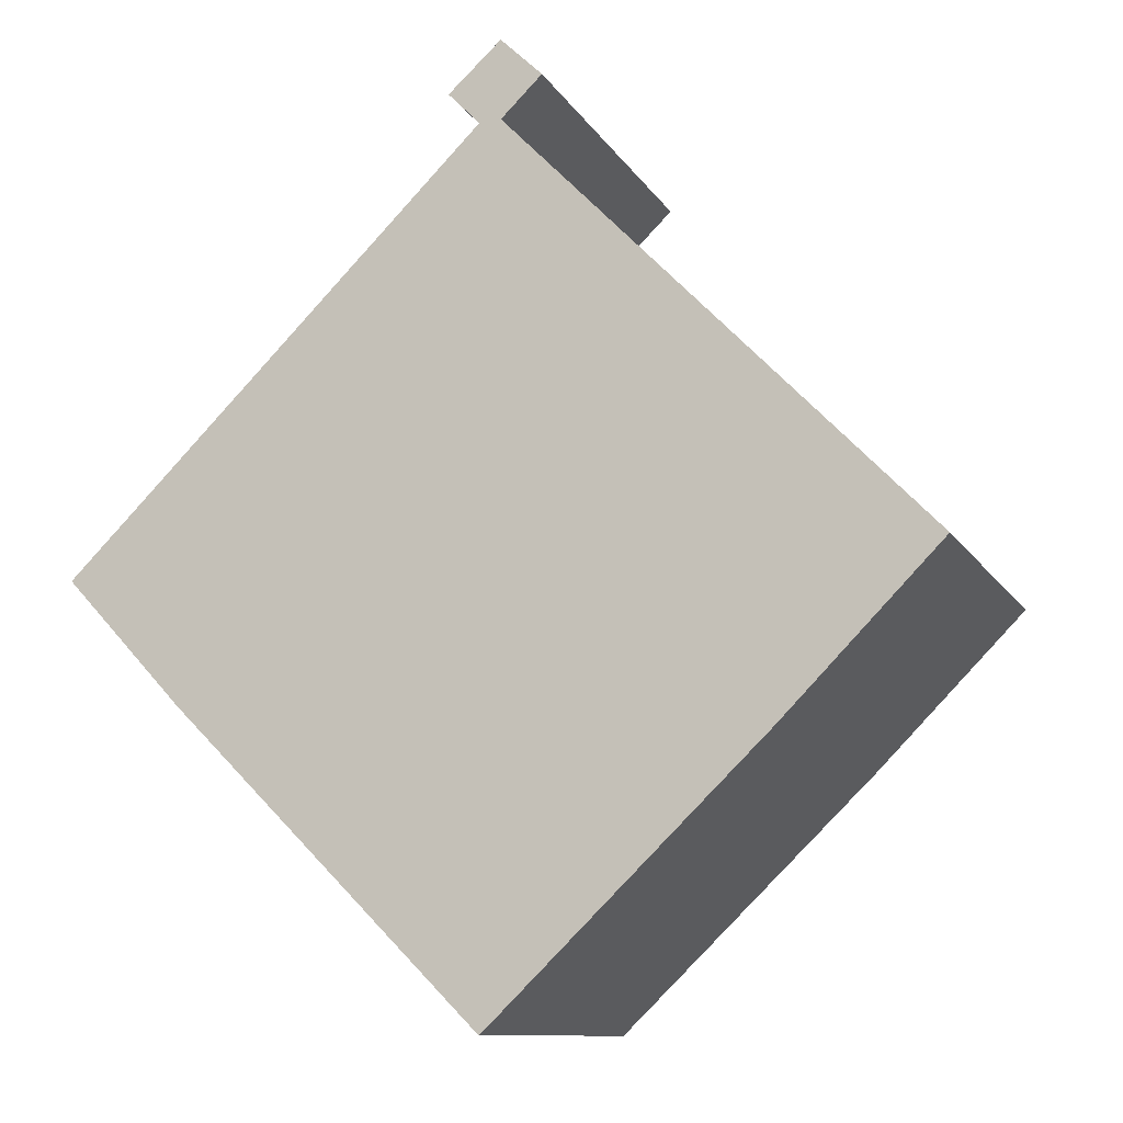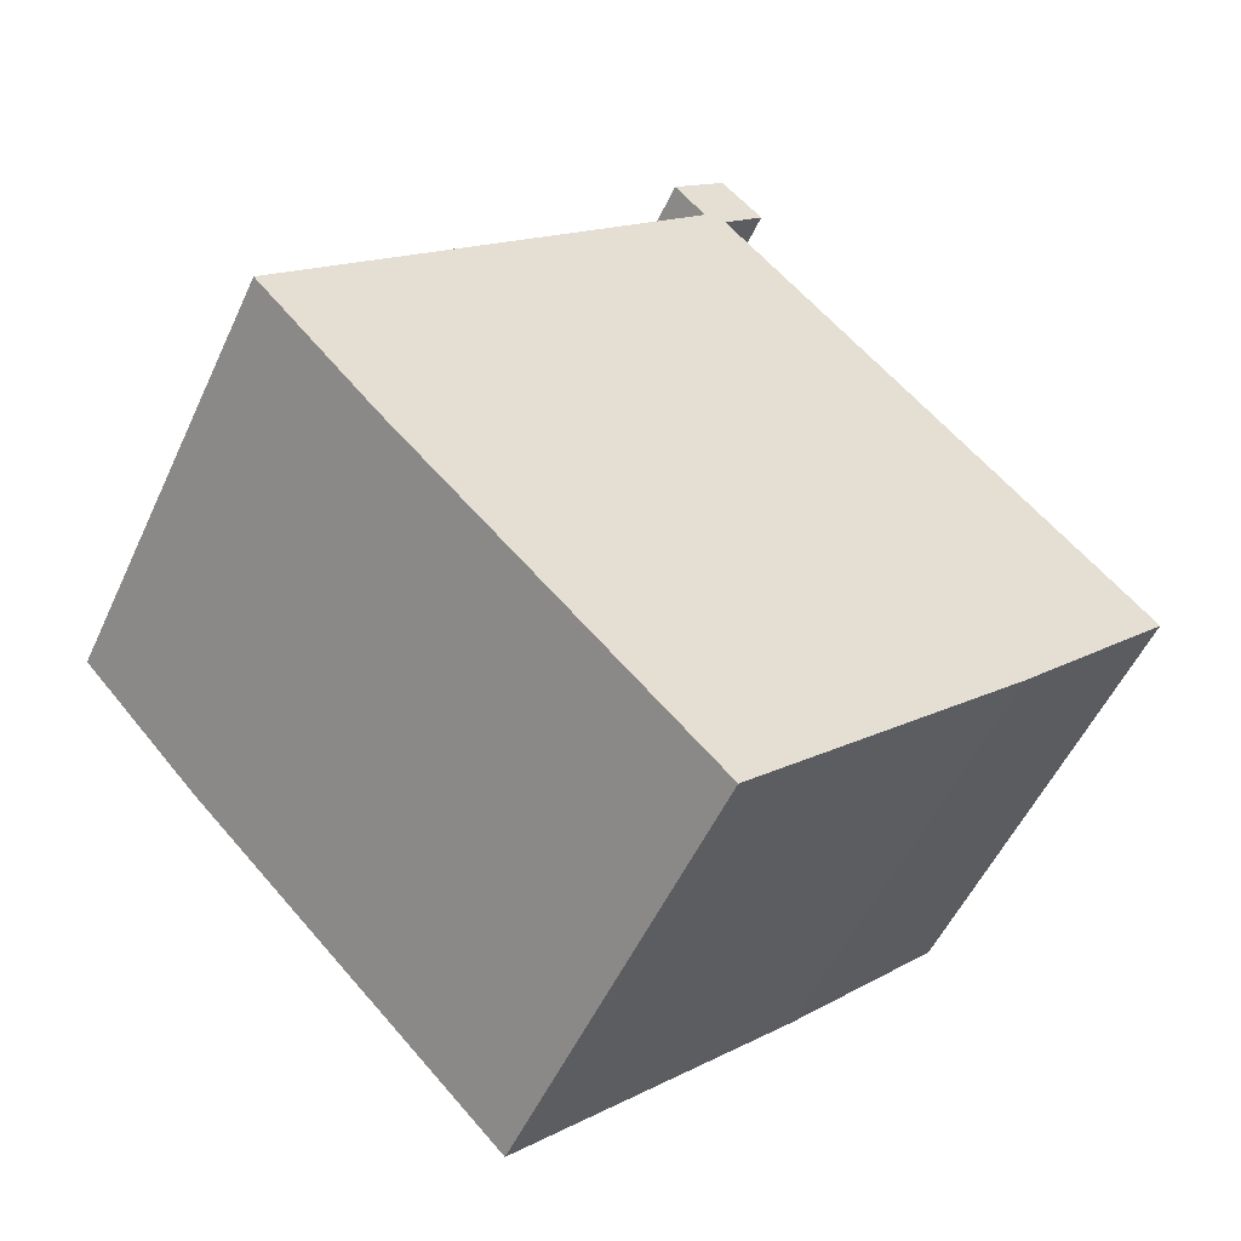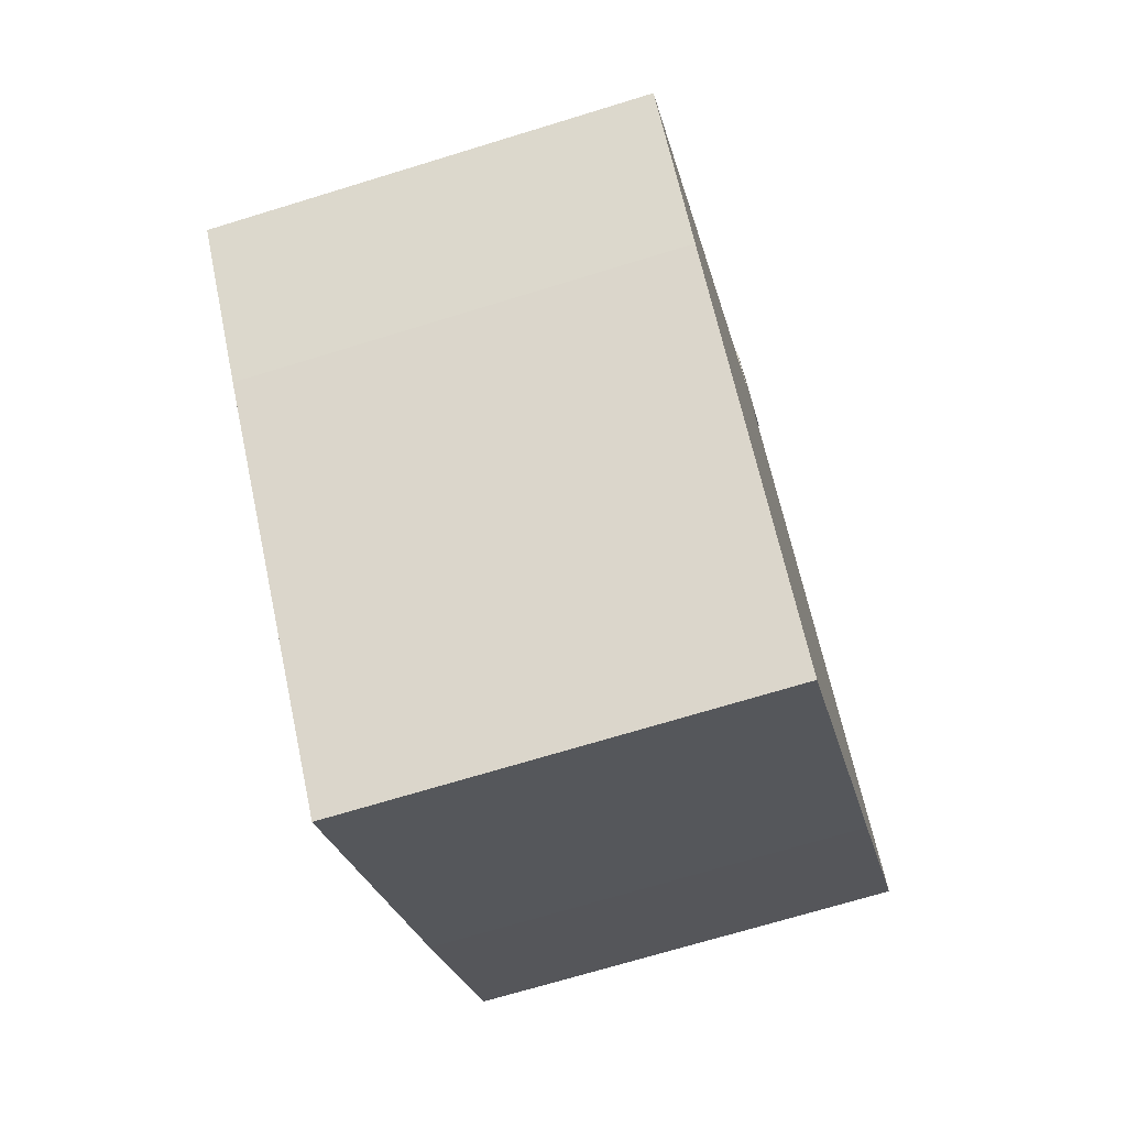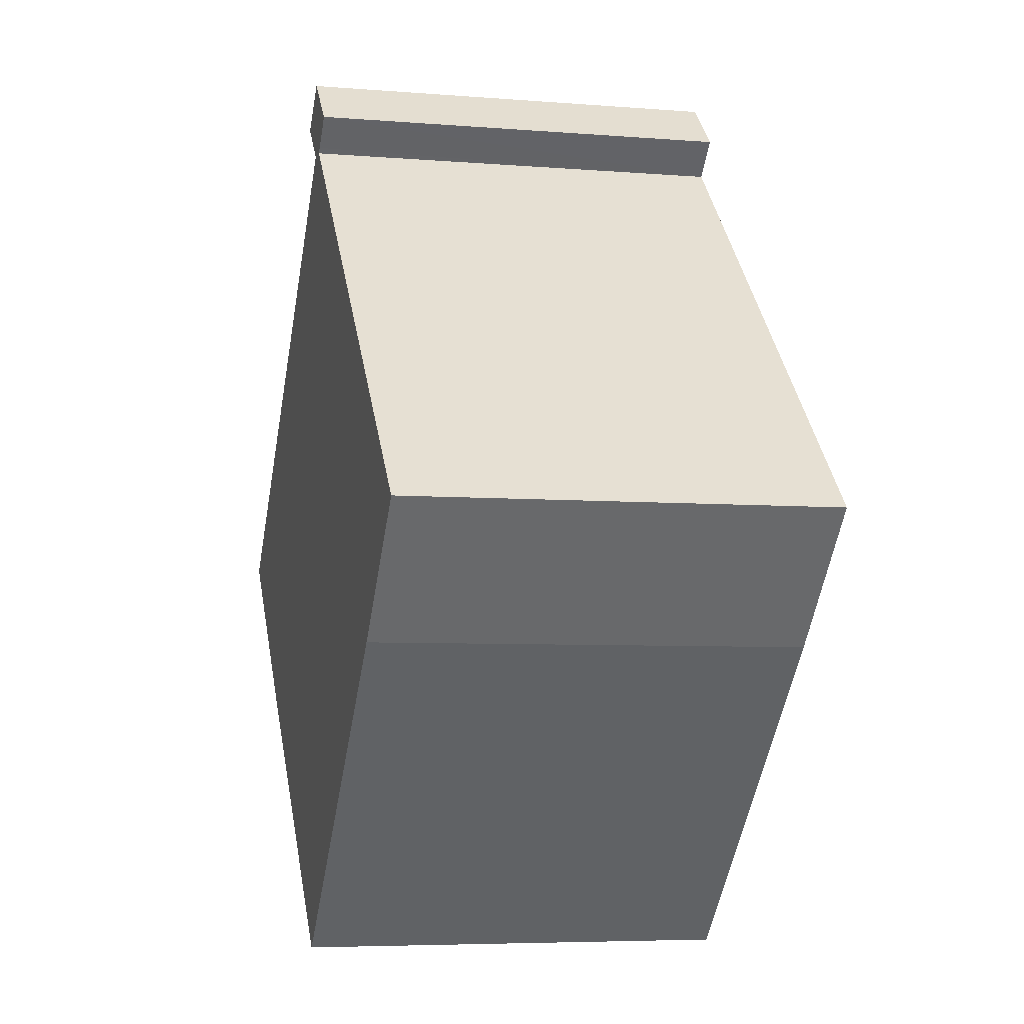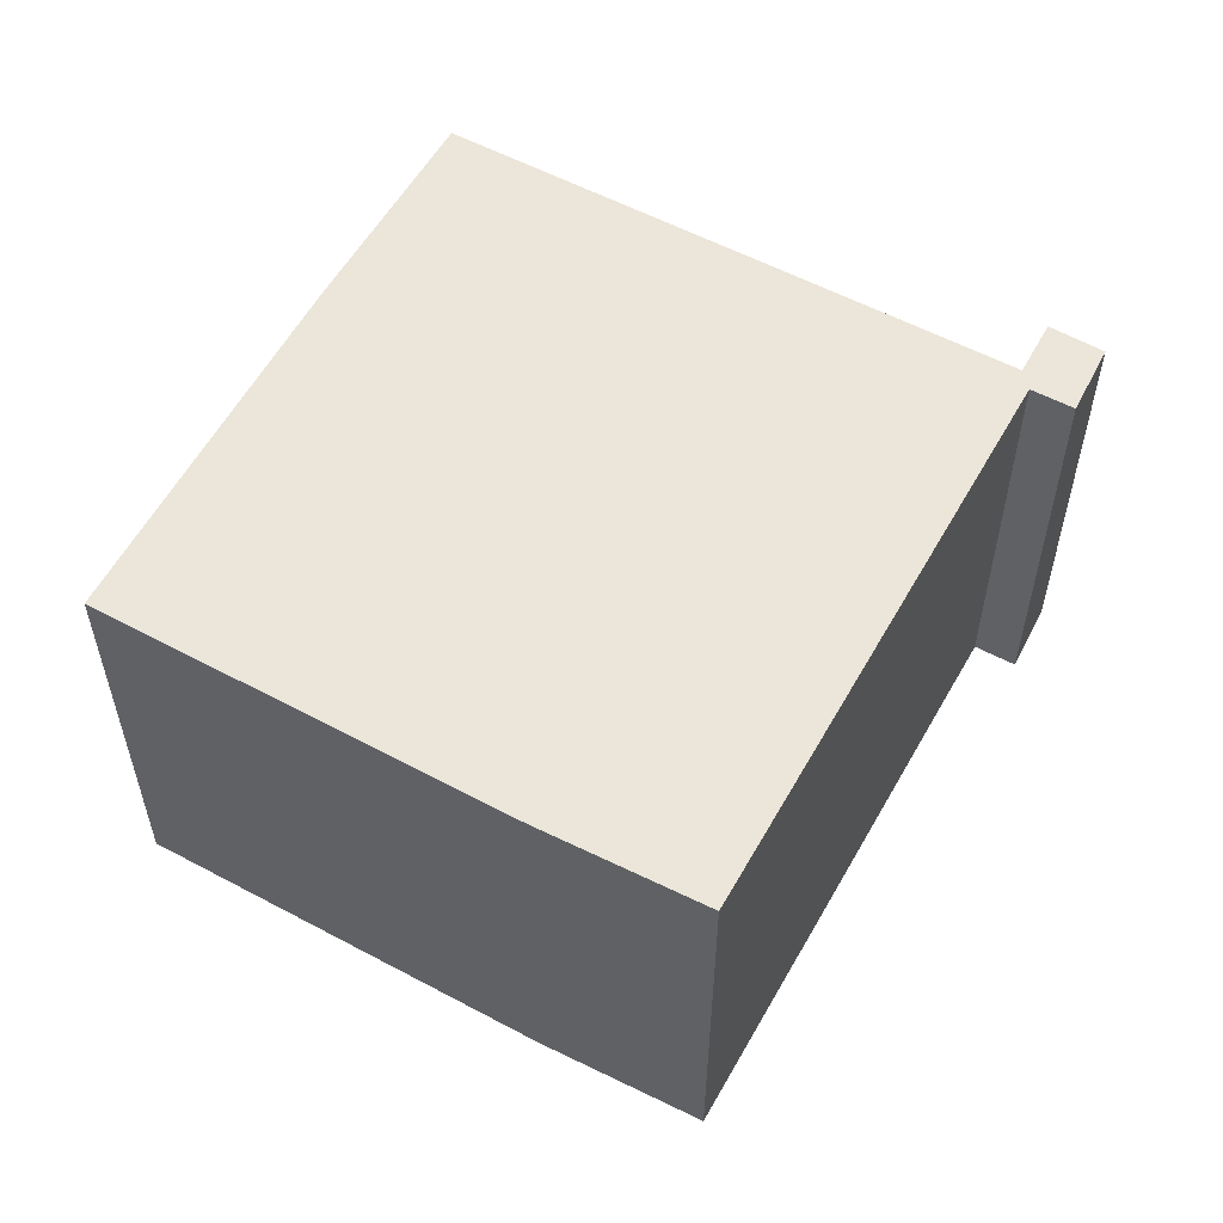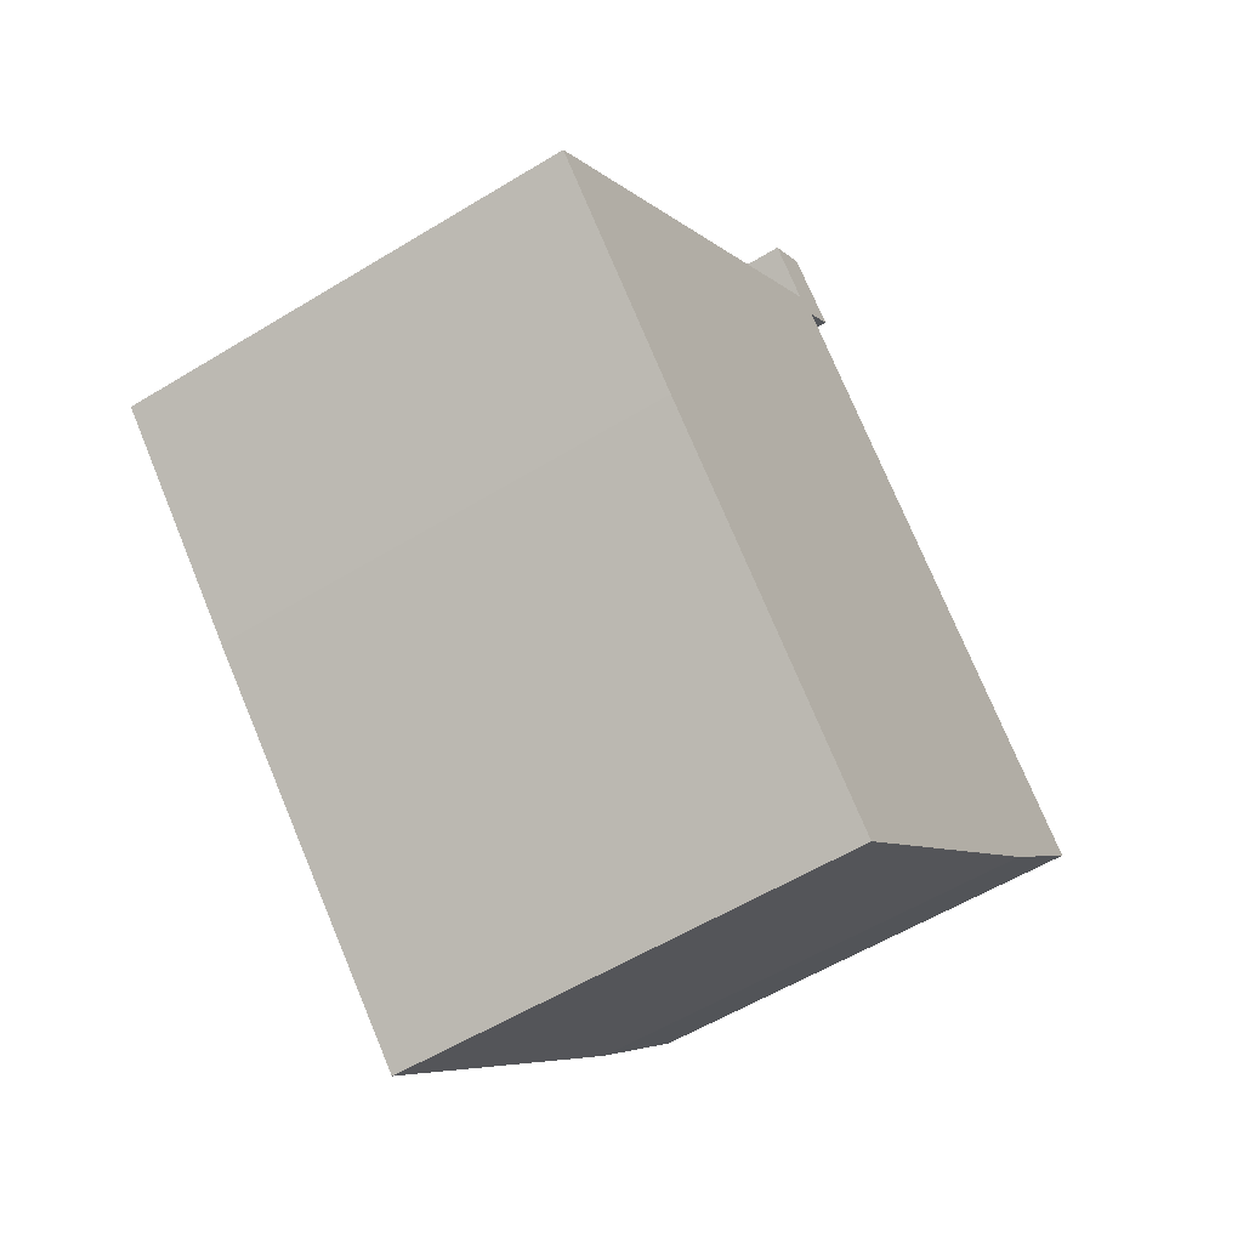
<metadata>
{"format":"obj","ext":"obj","renderer":"f3d","projection":"perspective","resolution":1024,"background":"white","views":[{"elev":-10.4,"azim":18.5,"up":"+Z"},{"elev":-53.1,"azim":-24.4,"up":"+Z"},{"elev":-70.0,"azim":-72.9,"up":"+Z"},{"elev":-5.8,"azim":-104.0,"up":"+Z"},{"elev":57.5,"azim":-105.8,"up":"+Y"},{"elev":-56.3,"azim":122.6,"up":"+Z"}]}
</metadata>
<code>
v  1.559 5.812 -1.684
v  9.292 5.812 -2.21
v  5.636 5.812 -5.77
v  11.39 5.812 -0.063
v  0 5.812 3.559e-16
v  5.863 5.812 5.579
v  5.574 5.812 5.562
v  5.511 5.812 5.627
v  6.407 5.812 6.112
v  5.155 5.812 5.99
v  5.855 5.812 6.637
v  6.199 5.812 6.31
v  6.407 -3.743e-16 6.112
v  5.863 -3.416e-16 5.579
v  11.39 3.858e-18 -0.063
v  9.292 1.353e-16 -2.21
v  5.636 3.533e-16 -5.77
v  6.199 -3.864e-16 6.31
v  5.855 -4.064e-16 6.637
v  1.559 1.031e-16 -1.684
v  0 0 0
v  5.574 -3.406e-16 5.562
v  5.155 -3.668e-16 5.99
v  5.511 -3.446e-16 5.627
g defaultobject
f 1 2 3
f 2 1 4
f 4 1 5
f 4 5 6
f 6 5 7
f 6 7 8
f 6 8 9
f 9 8 10
f 9 10 11
f 9 11 12
f 13 6 9
f 6 13 14
f 15 2 4
f 2 15 16
f 16 3 2
f 3 16 17
f 14 4 6
f 4 14 15
f 12 13 9
f 13 12 11
f 13 11 18
f 18 11 19
f 17 1 3
f 1 17 20
f 20 5 1
f 5 20 21
f 22 8 7
f 8 22 10
f 10 22 23
f 23 22 24
f 21 7 5
f 7 21 22
f 23 11 10
f 11 23 19
f 16 20 17
f 20 16 15
f 20 15 14
f 20 14 21
f 21 14 22
f 22 14 13
f 22 13 24
f 24 13 23
f 23 13 18
f 23 18 19

</code>
